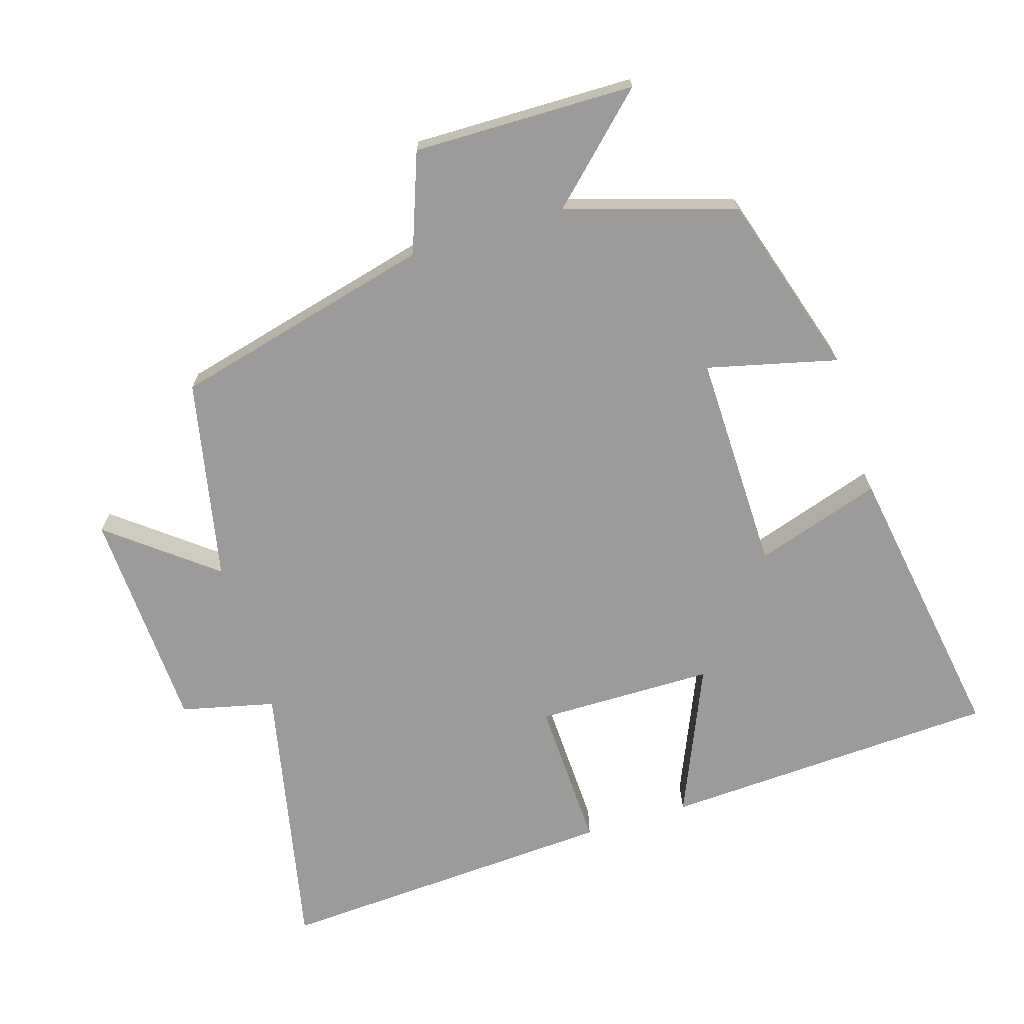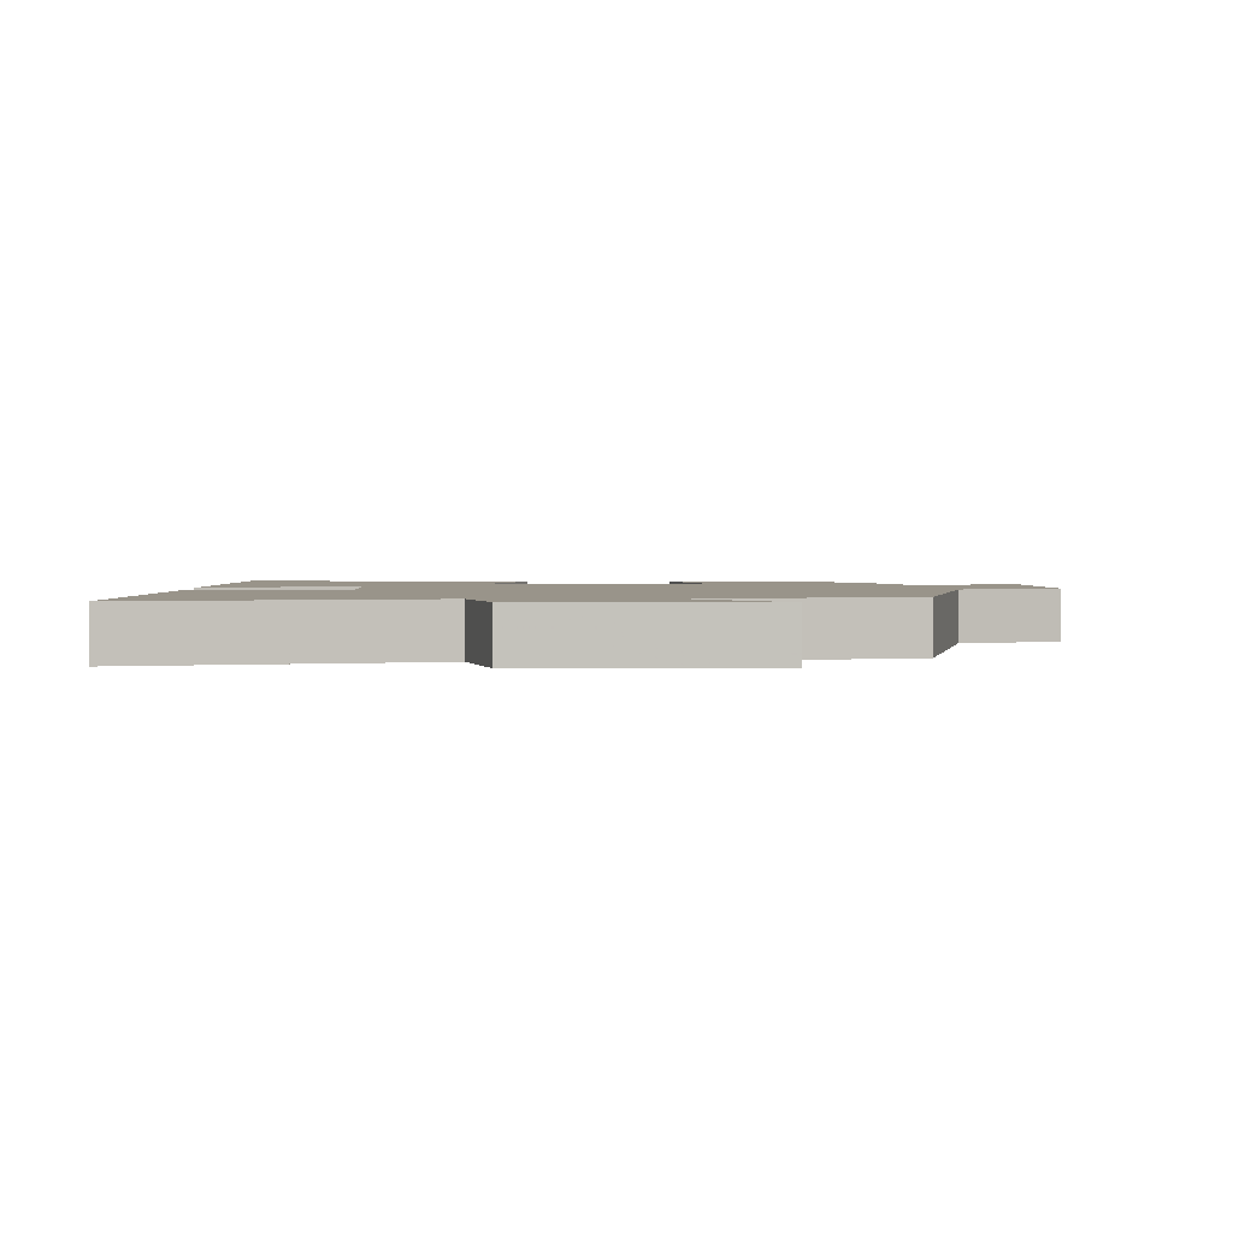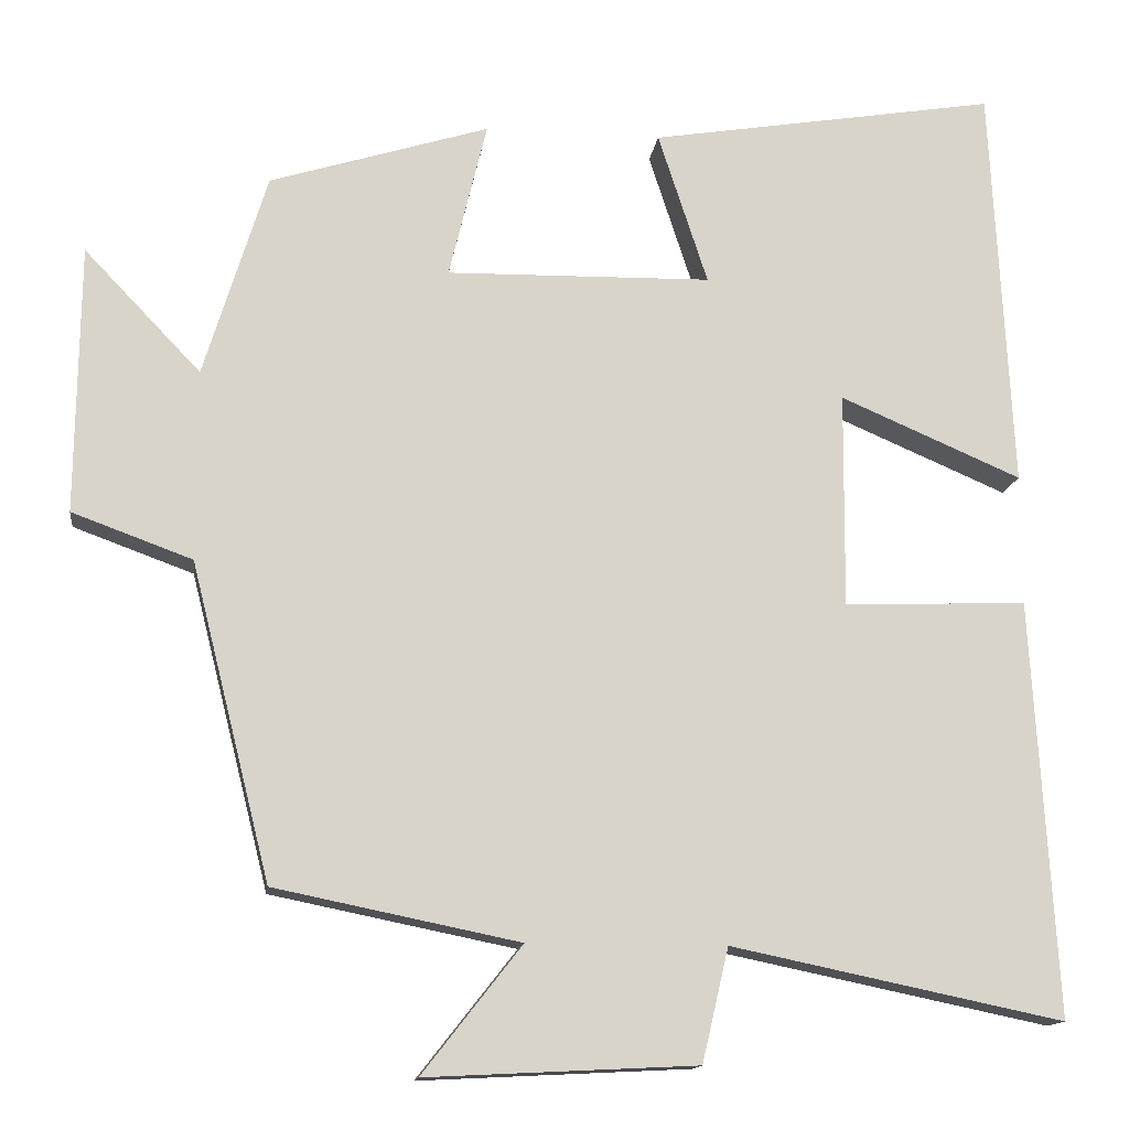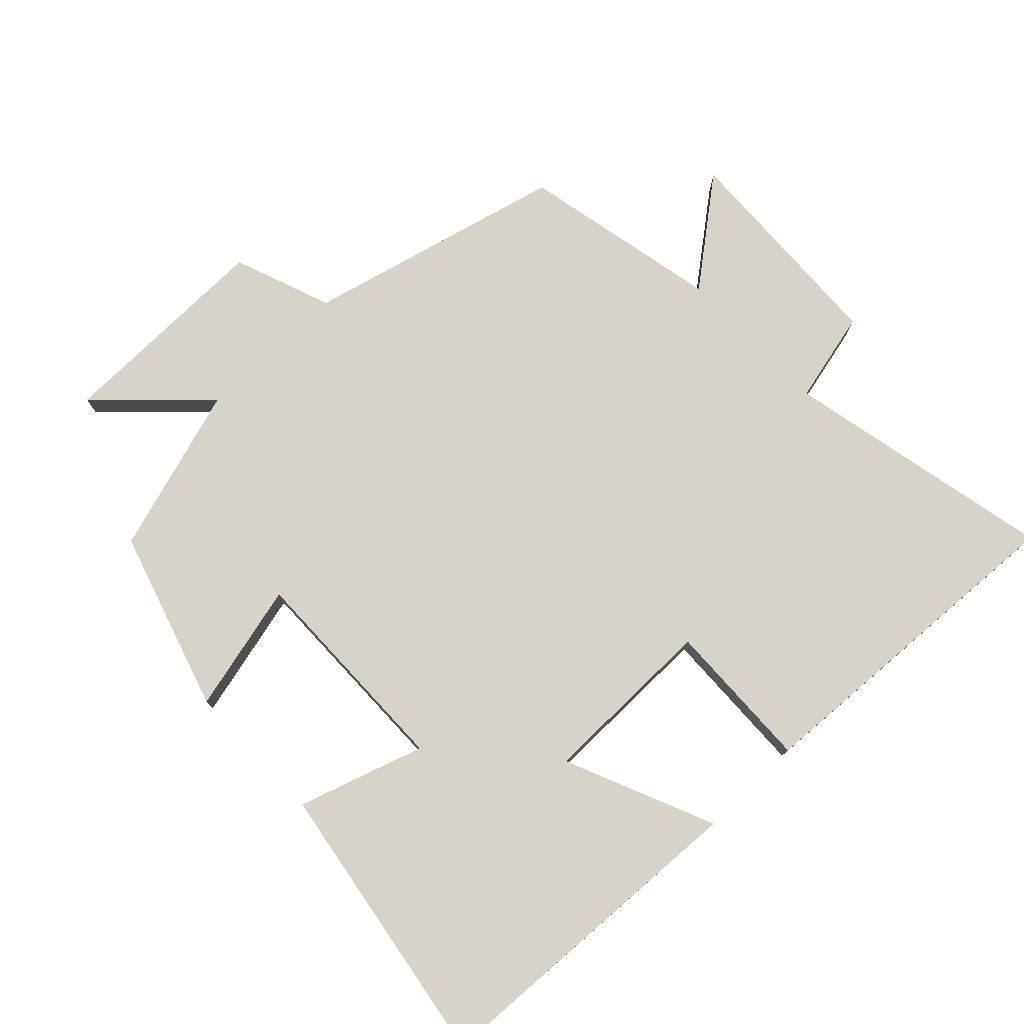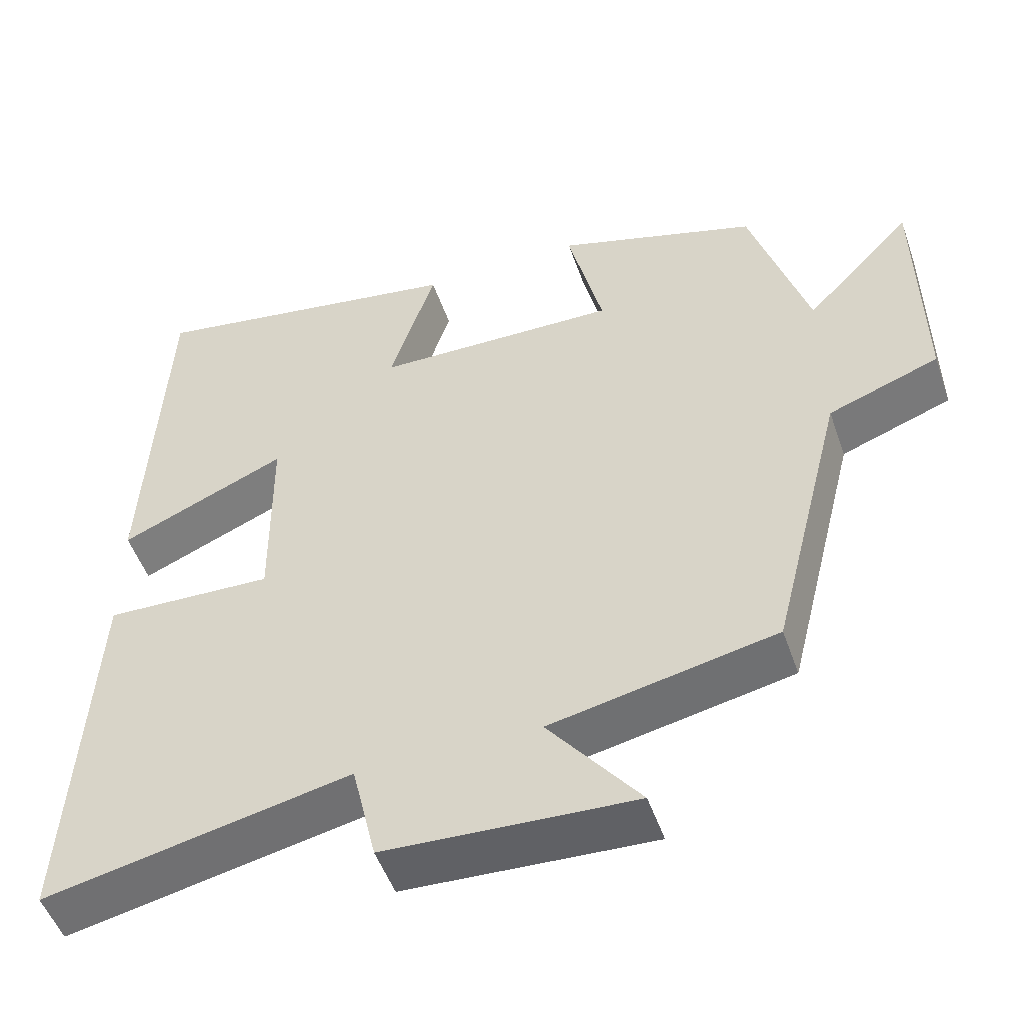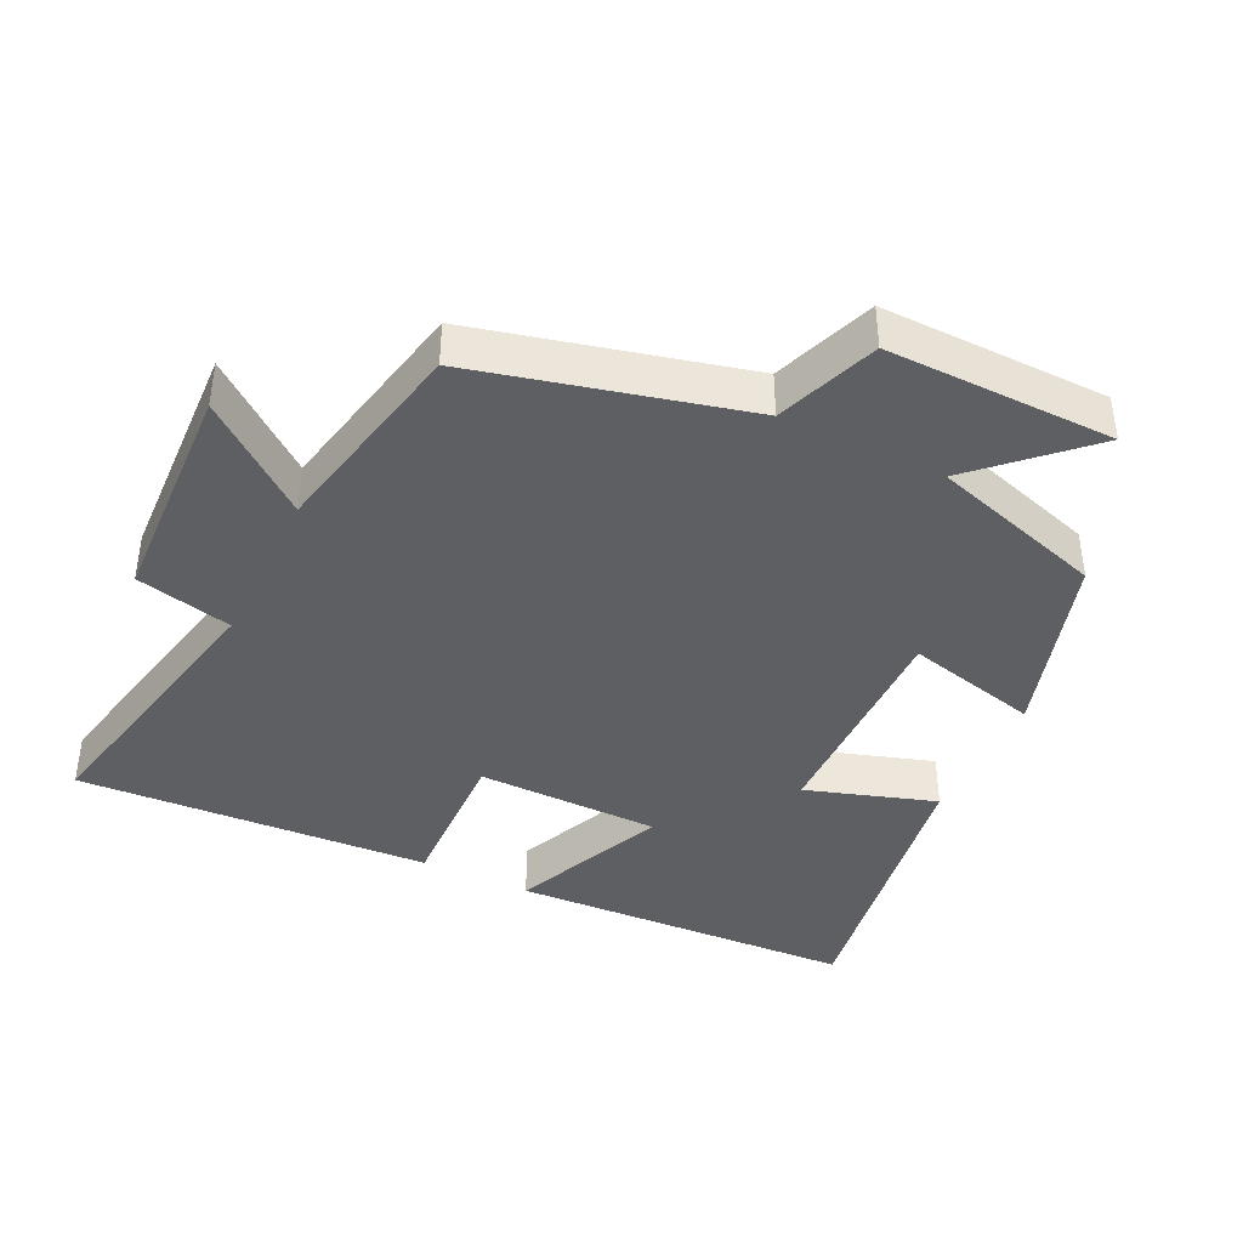
<metadata>
{"format":"obj","ext":"obj","renderer":"f3d","projection":"perspective","resolution":1024,"background":"white","views":[{"elev":-69.7,"azim":-72.9,"up":"+Y"},{"elev":1.9,"azim":177.7,"up":"+Y"},{"elev":-13.8,"azim":-7.5,"up":"+Z"},{"elev":76.8,"azim":46.2,"up":"+Y"},{"elev":-50.7,"azim":-161.0,"up":"+Z"},{"elev":-40.7,"azim":-116.0,"up":"+Y"}]}
</metadata>
<code>
v 0.475 0.07 0.569
v 0.5 0.07 0.077
v 0.281 0.07 0.171
v 0.279 0.07 -0.089
v 0.5 0.07 -0.081
v 0.529 0.07 -0.583
v 0.129 0.07 -0.5
v 0.097 0.07 -0.637
v -0.229 0.07 -0.653
v -0.109 0.07 -0.5
v -0.404 0.07 -0.44
v -0.5 0.07 -0.059
v -0.645 0.07 -0.006
v -0.641 0.07 0.318
v -0.5 0.07 0.171
v -0.424 0.07 0.418
v -0.159 0.07 0.5
v -0.205 0.07 0.31
v 0.115 0.07 0.316
v 0.055 0.07 0.5
v 0.475 0 0.569
v 0.5 0 0.077
v 0.281 0 0.171
v 0.279 0 -0.089
v 0.5 0 -0.081
v 0.529 0 -0.583
v 0.129 0 -0.5
v 0.097 0 -0.637
v -0.229 0 -0.653
v -0.109 0 -0.5
v -0.404 0 -0.44
v -0.5 0 -0.059
v -0.645 0 -0.006
v -0.641 0 0.318
v -0.5 0 0.171
v -0.424 0 0.418
v -0.159 0 0.5
v -0.205 0 0.31
v 0.115 0 0.316
v 0.055 0 0.5
f 19 20 1 2
f 15 16 17 18
f 15 18 19
f 12 13 14 15
f 10 11 12 15
f 10 15 19
f 7 8 9 10
f 7 10 19
f 4 5 6 7
f 3 4 7 19
f 2 3 19
f 22 21 40 39
f 38 37 36 35
f 39 38 35
f 35 34 33 32
f 35 32 31 30
f 39 35 30
f 30 29 28 27
f 39 30 27
f 27 26 25 24
f 39 27 24 23
f 39 23 22
f 1 21 22 2
f 2 22 23 3
f 3 23 24 4
f 4 24 25 5
f 5 25 26 6
f 6 26 27 7
f 7 27 28 8
f 8 28 29 9
f 9 29 30 10
f 10 30 31 11
f 11 31 32 12
f 12 32 33 13
f 13 33 34 14
f 14 34 35 15
f 15 35 36 16
f 16 36 37 17
f 17 37 38 18
f 18 38 39 19
f 19 39 40 20
f 20 40 21 1

</code>
